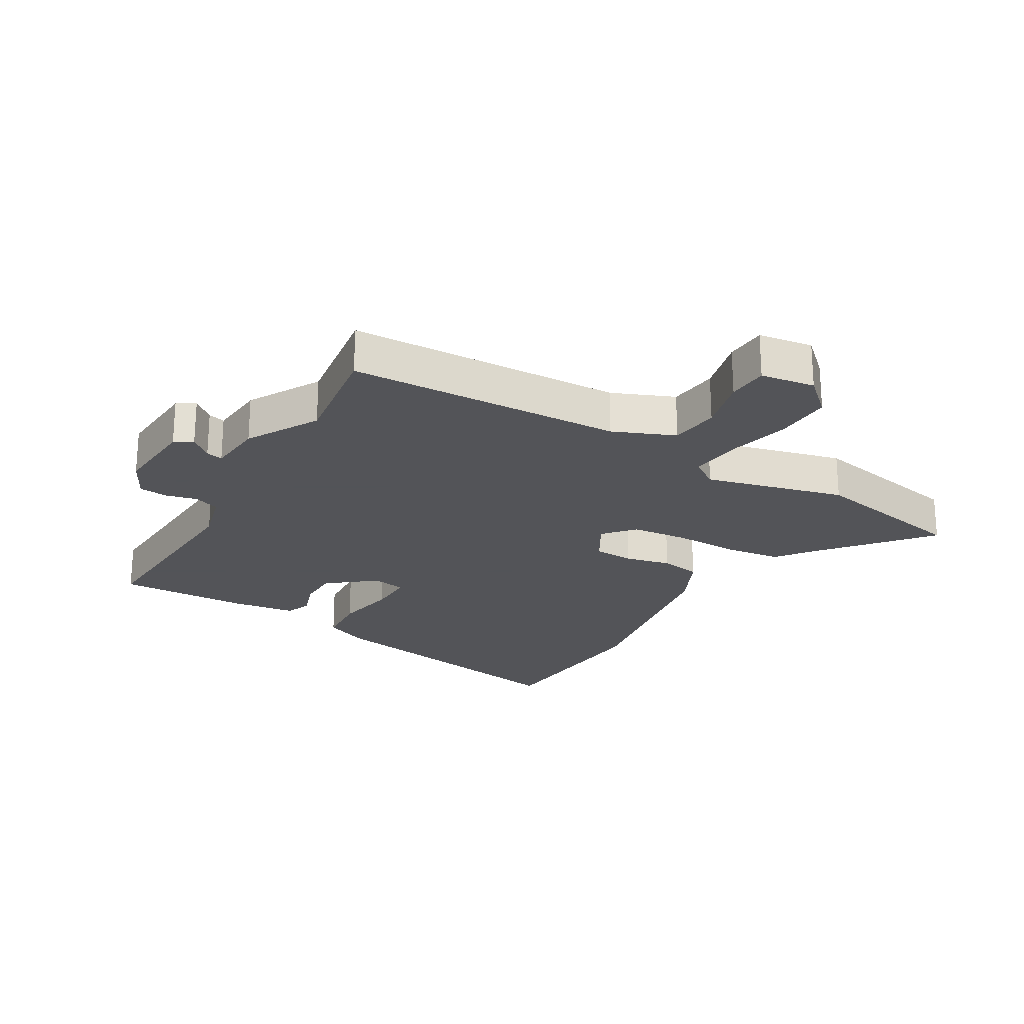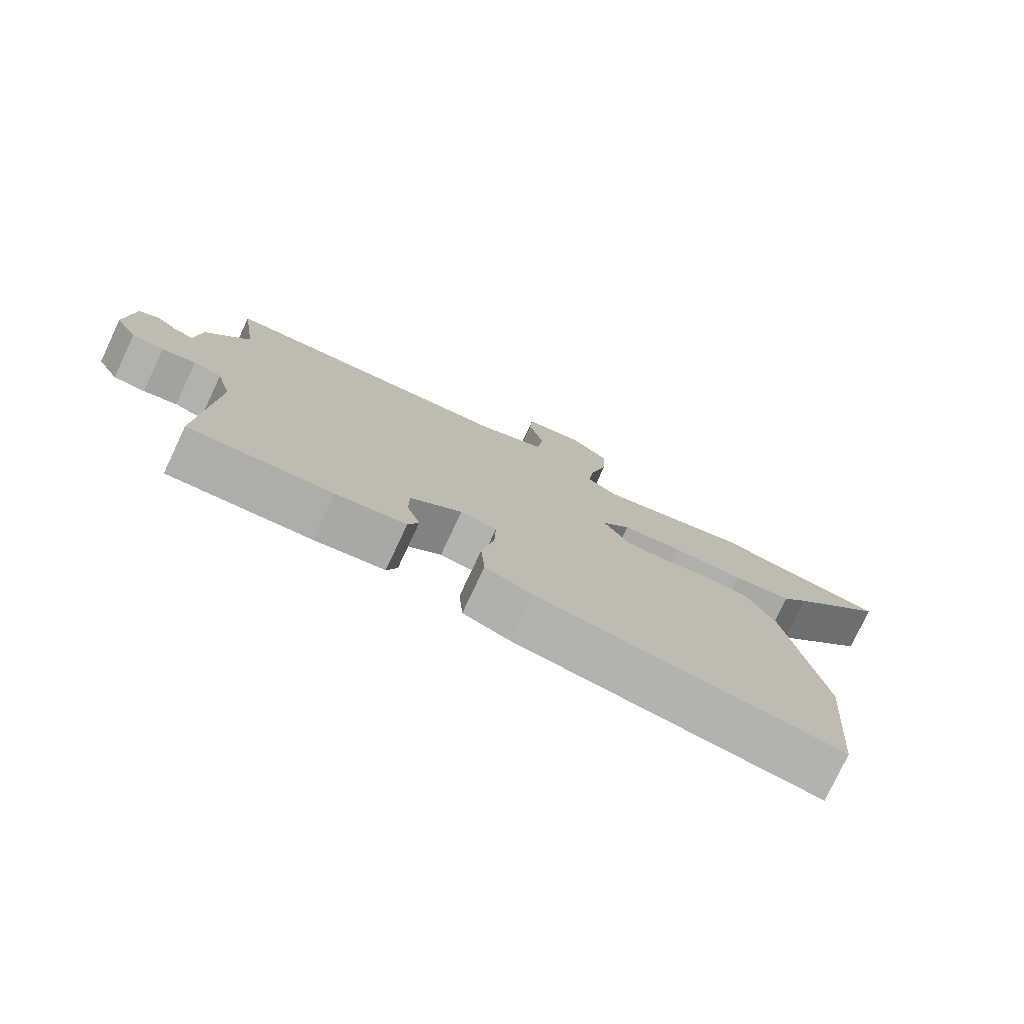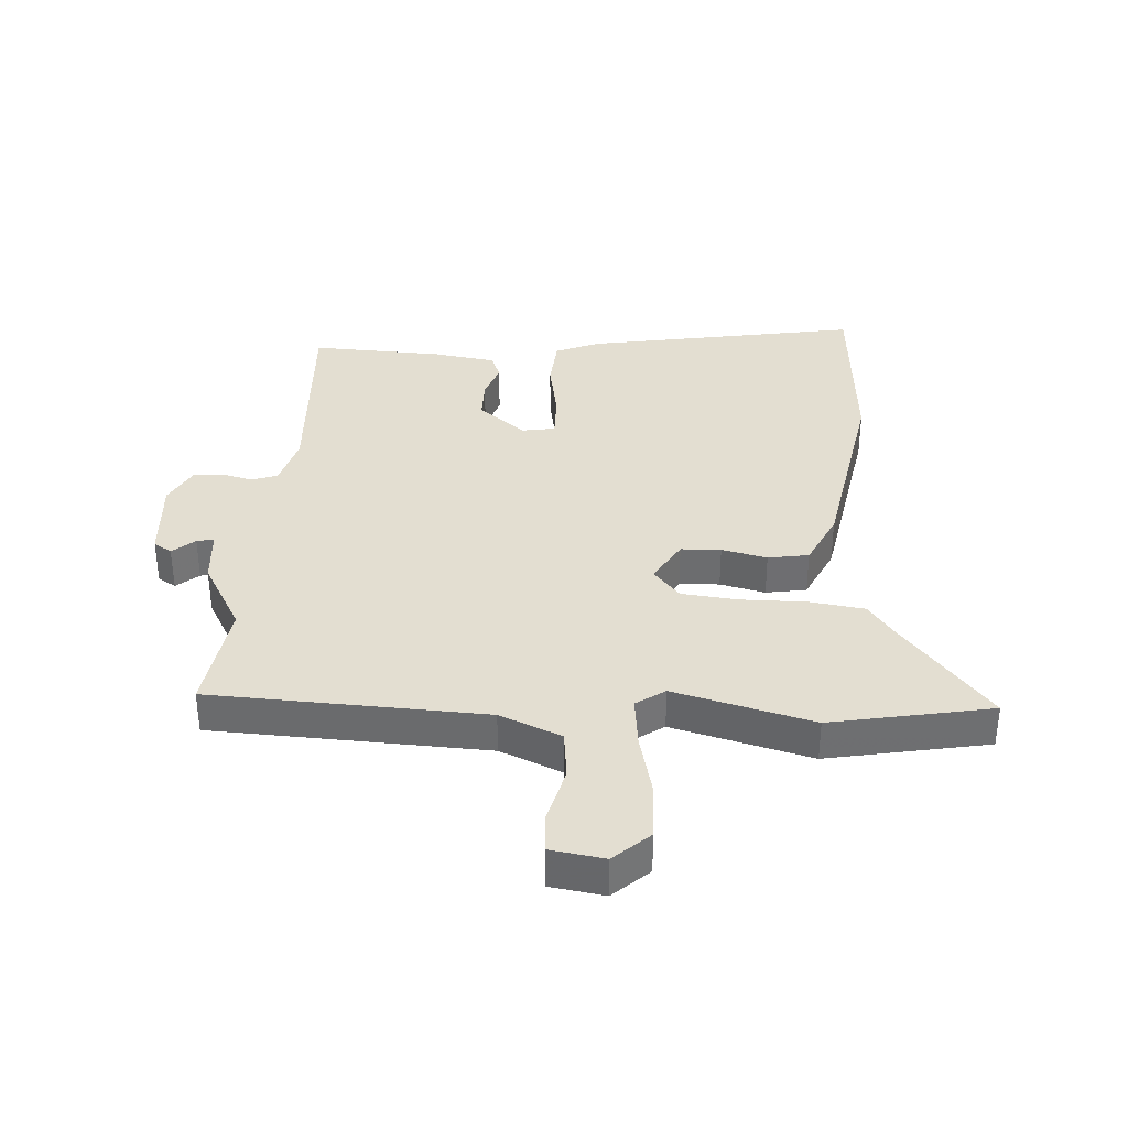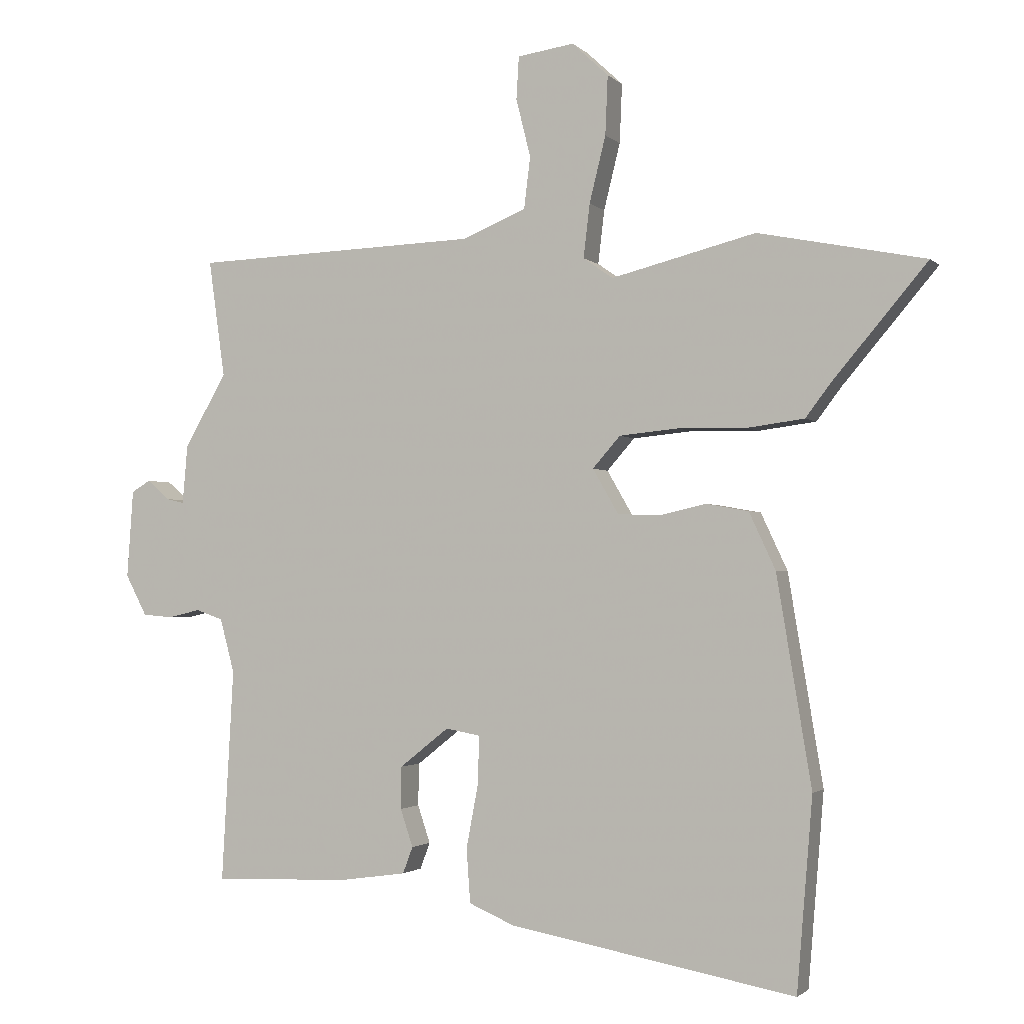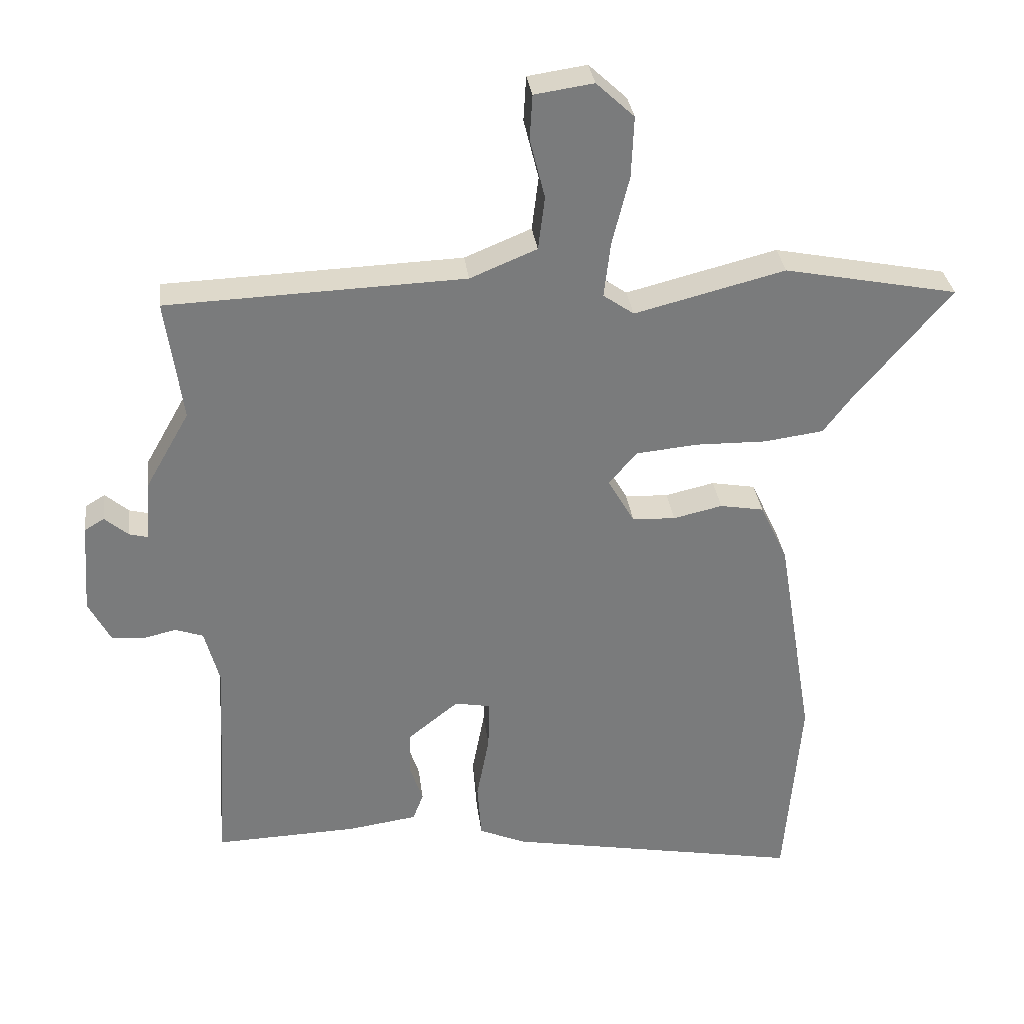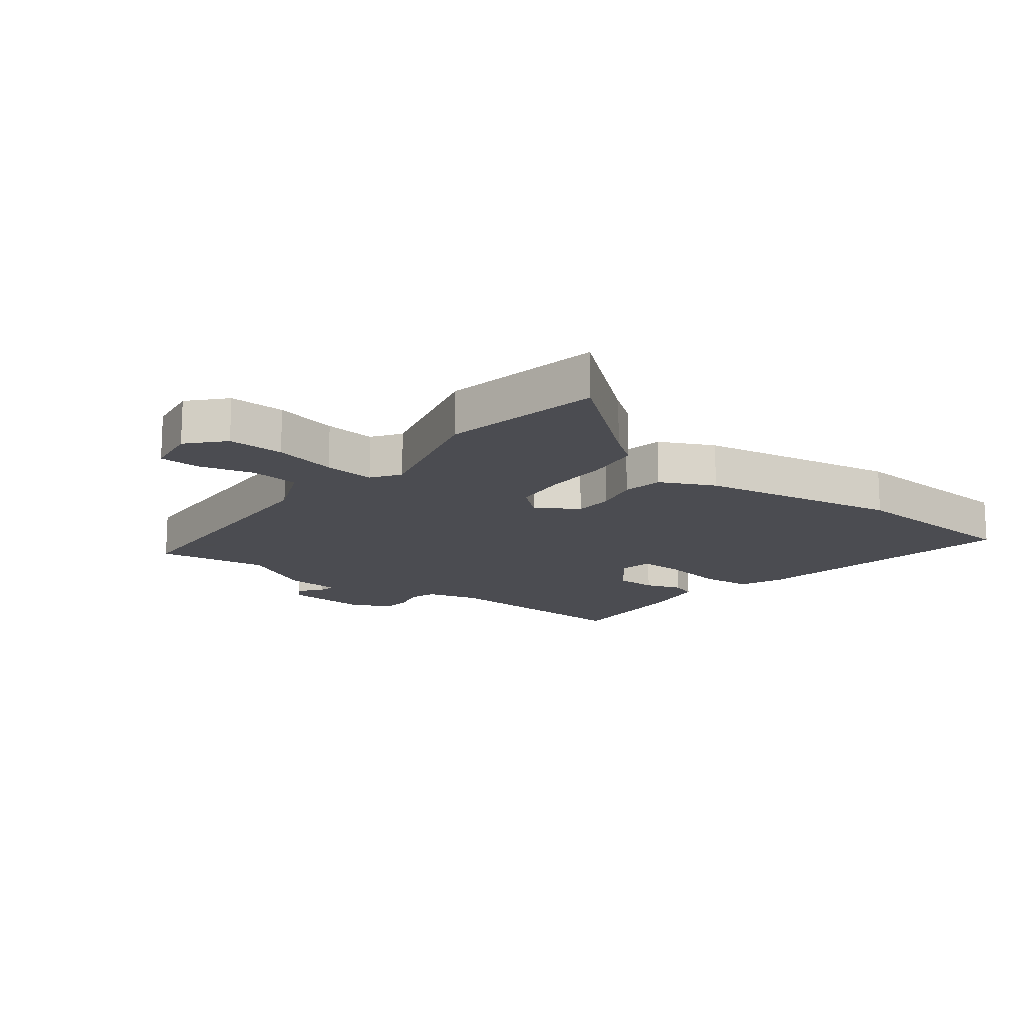
<metadata>
{"format":"obj","ext":"obj","renderer":"f3d","projection":"perspective","resolution":1024,"background":"white","views":[{"elev":-23.4,"azim":-30.2,"up":"+Y"},{"elev":-78.0,"azim":-25.2,"up":"+Z"},{"elev":36.0,"azim":4.1,"up":"+Y"},{"elev":-1.9,"azim":21.1,"up":"+Z"},{"elev":32.1,"azim":-7.1,"up":"+Z"},{"elev":-15.3,"azim":53.1,"up":"+Y"}]}
</metadata>
<code>
v -0.475 0.07 -0.499
v -0.456 0.07 -0.161
v -0.479 0.07 -0.075
v -0.522 0.07 -0.06
v -0.573 0.07 -0.072
v -0.621 0.07 -0.068
v -0.655 0.07 -0.003
v -0.645 0.07 0.137
v -0.615 0.07 0.155
v -0.579 0.07 0.124
v -0.551 0.07 0.117
v -0.543 0.07 0.21
v -0.476 0.07 0.328
v -0.502 0.07 0.514
v -0.048 0.07 0.53
v 0.054 0.07 0.572
v 0.064 0.07 0.654
v 0.041 0.07 0.746
v 0.045 0.07 0.814
v 0.135 0.07 0.827
v 0.193 0.07 0.773
v 0.189 0.07 0.679
v 0.163 0.07 0.574
v 0.153 0.07 0.489
v 0.2 0.07 0.456
v 0.43 0.07 0.514
v 0.695 0.07 0.461
v 0.545 0.07 0.283
v 0.505 0.07 0.23
v 0.414 0.07 0.218
v 0.305 0.07 0.22
v 0.212 0.07 0.211
v 0.168 0.07 0.161
v 0.209 0.07 0.09
v 0.275 0.07 0.087
v 0.35 0.07 0.104
v 0.417 0.07 0.092
v 0.459 0.07 0.002
v 0.514 0.07 -0.33
v 0.489 0.07 -0.634
v 0.035 0.07 -0.55
v -0.037 0.07 -0.519
v -0.043 0.07 -0.433
v -0.024 0.07 -0.332
v -0.022 0.07 -0.256
v -0.077 0.07 -0.246
v -0.155 0.07 -0.308
v -0.156 0.07 -0.375
v -0.136 0.07 -0.435
v -0.152 0.07 -0.477
v -0.258 0.07 -0.492
v -0.475 0 -0.499
v -0.456 0 -0.161
v -0.479 0 -0.075
v -0.522 0 -0.06
v -0.573 0 -0.072
v -0.621 0 -0.068
v -0.655 0 -0.003
v -0.645 0 0.137
v -0.615 0 0.155
v -0.579 0 0.124
v -0.551 0 0.117
v -0.543 0 0.21
v -0.476 0 0.328
v -0.502 0 0.514
v -0.048 0 0.53
v 0.054 0 0.572
v 0.064 0 0.654
v 0.041 0 0.746
v 0.045 0 0.814
v 0.135 0 0.827
v 0.193 0 0.773
v 0.189 0 0.679
v 0.163 0 0.574
v 0.153 0 0.489
v 0.2 0 0.456
v 0.43 0 0.514
v 0.695 0 0.461
v 0.545 0 0.283
v 0.505 0 0.23
v 0.414 0 0.218
v 0.305 0 0.22
v 0.212 0 0.211
v 0.168 0 0.161
v 0.209 0 0.09
v 0.275 0 0.087
v 0.35 0 0.104
v 0.417 0 0.092
v 0.459 0 0.002
v 0.514 0 -0.33
v 0.489 0 -0.634
v 0.035 0 -0.55
v -0.037 0 -0.519
v -0.043 0 -0.433
v -0.024 0 -0.332
v -0.022 0 -0.256
v -0.077 0 -0.246
v -0.155 0 -0.308
v -0.156 0 -0.375
v -0.136 0 -0.435
v -0.152 0 -0.477
v -0.258 0 -0.492
f 51 1 2
f 50 51 2
f 49 50 2
f 48 49 2
f 47 48 2 3
f 46 47 3
f 45 46 3
f 42 43 44
f 41 42 44
f 40 41 44
f 39 40 44
f 38 39 44
f 37 38 44
f 36 37 44
f 35 36 44
f 34 35 44 45
f 33 34 45 3
f 28 29 30 31
f 28 31 32
f 27 28 32
f 26 27 32
f 25 26 32
f 33 3 4
f 32 33 4
f 25 32 4
f 24 25 4
f 21 22 23
f 20 21 23
f 19 20 23
f 18 19 23
f 17 18 23
f 16 17 23 24
f 13 14 15
f 16 24 4
f 15 16 4
f 13 15 4
f 12 13 4
f 11 12 4
f 8 9 10
f 8 10 11
f 7 8 11
f 6 7 11
f 5 6 11
f 4 5 11
f 53 52 102
f 53 102 101
f 53 101 100
f 53 100 99
f 54 53 99 98
f 54 98 97
f 54 97 96
f 95 94 93
f 95 93 92
f 95 92 91
f 95 91 90
f 95 90 89
f 95 89 88
f 95 88 87
f 95 87 86
f 96 95 86 85
f 54 96 85 84
f 82 81 80 79
f 83 82 79
f 83 79 78
f 83 78 77
f 83 77 76
f 55 54 84
f 55 84 83
f 55 83 76
f 55 76 75
f 74 73 72
f 74 72 71
f 74 71 70
f 74 70 69
f 74 69 68
f 75 74 68 67
f 66 65 64
f 55 75 67
f 55 67 66
f 55 66 64
f 55 64 63
f 55 63 62
f 61 60 59
f 62 61 59
f 62 59 58
f 62 58 57
f 62 57 56
f 62 56 55
f 1 52 53 2
f 2 53 54 3
f 3 54 55 4
f 4 55 56 5
f 5 56 57 6
f 6 57 58 7
f 7 58 59 8
f 8 59 60 9
f 9 60 61 10
f 10 61 62 11
f 11 62 63 12
f 12 63 64 13
f 13 64 65 14
f 14 65 66 15
f 15 66 67 16
f 16 67 68 17
f 17 68 69 18
f 18 69 70 19
f 19 70 71 20
f 20 71 72 21
f 21 72 73 22
f 22 73 74 23
f 23 74 75 24
f 24 75 76 25
f 25 76 77 26
f 26 77 78 27
f 27 78 79 28
f 28 79 80 29
f 29 80 81 30
f 30 81 82 31
f 31 82 83 32
f 32 83 84 33
f 33 84 85 34
f 34 85 86 35
f 35 86 87 36
f 36 87 88 37
f 37 88 89 38
f 38 89 90 39
f 39 90 91 40
f 40 91 92 41
f 41 92 93 42
f 42 93 94 43
f 43 94 95 44
f 44 95 96 45
f 45 96 97 46
f 46 97 98 47
f 47 98 99 48
f 48 99 100 49
f 49 100 101 50
f 50 101 102 51
f 51 102 52 1

</code>
